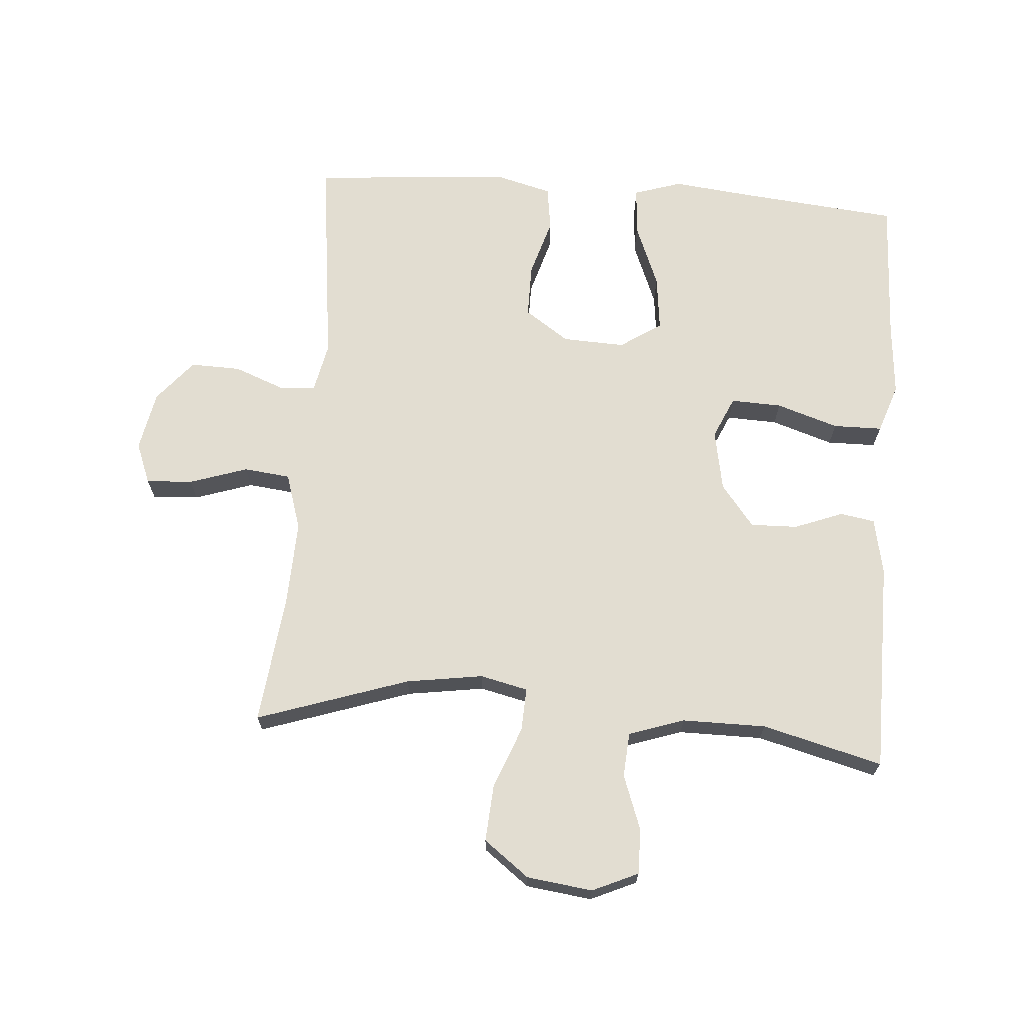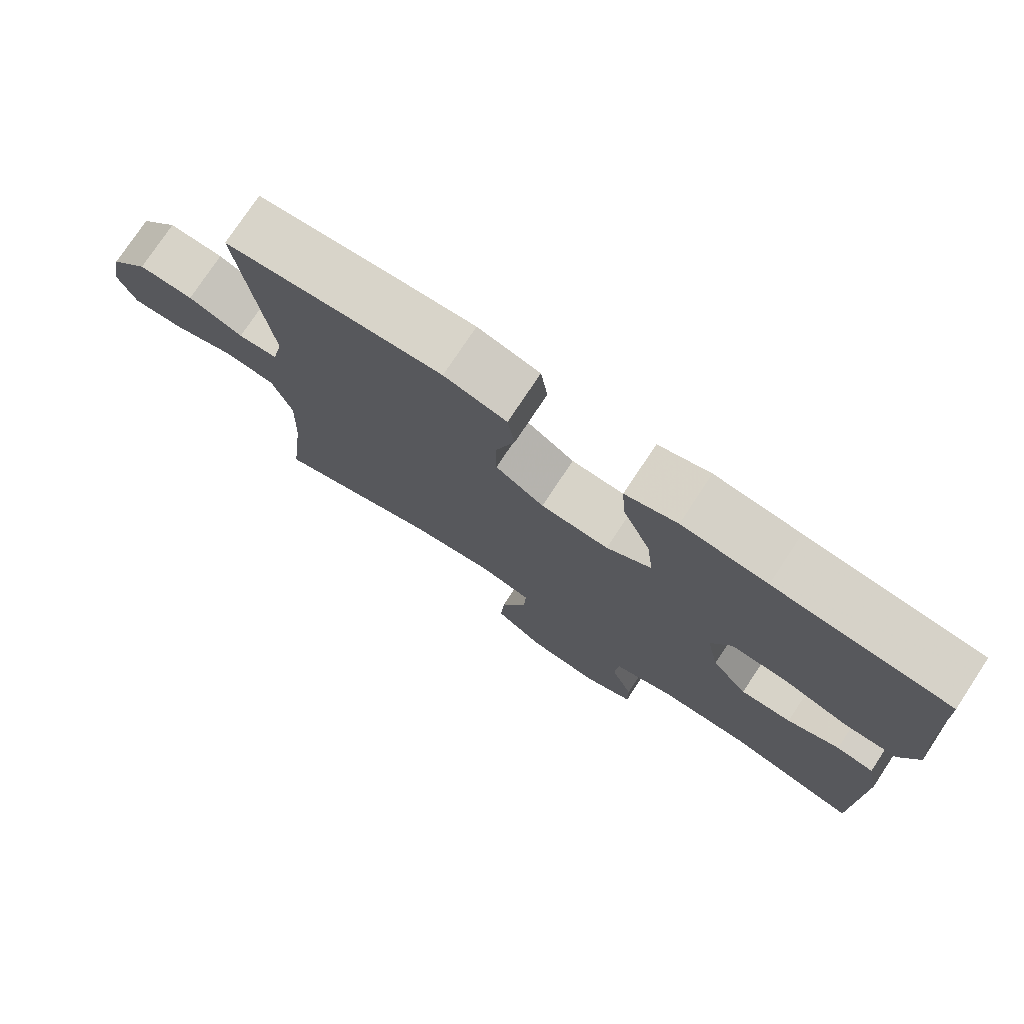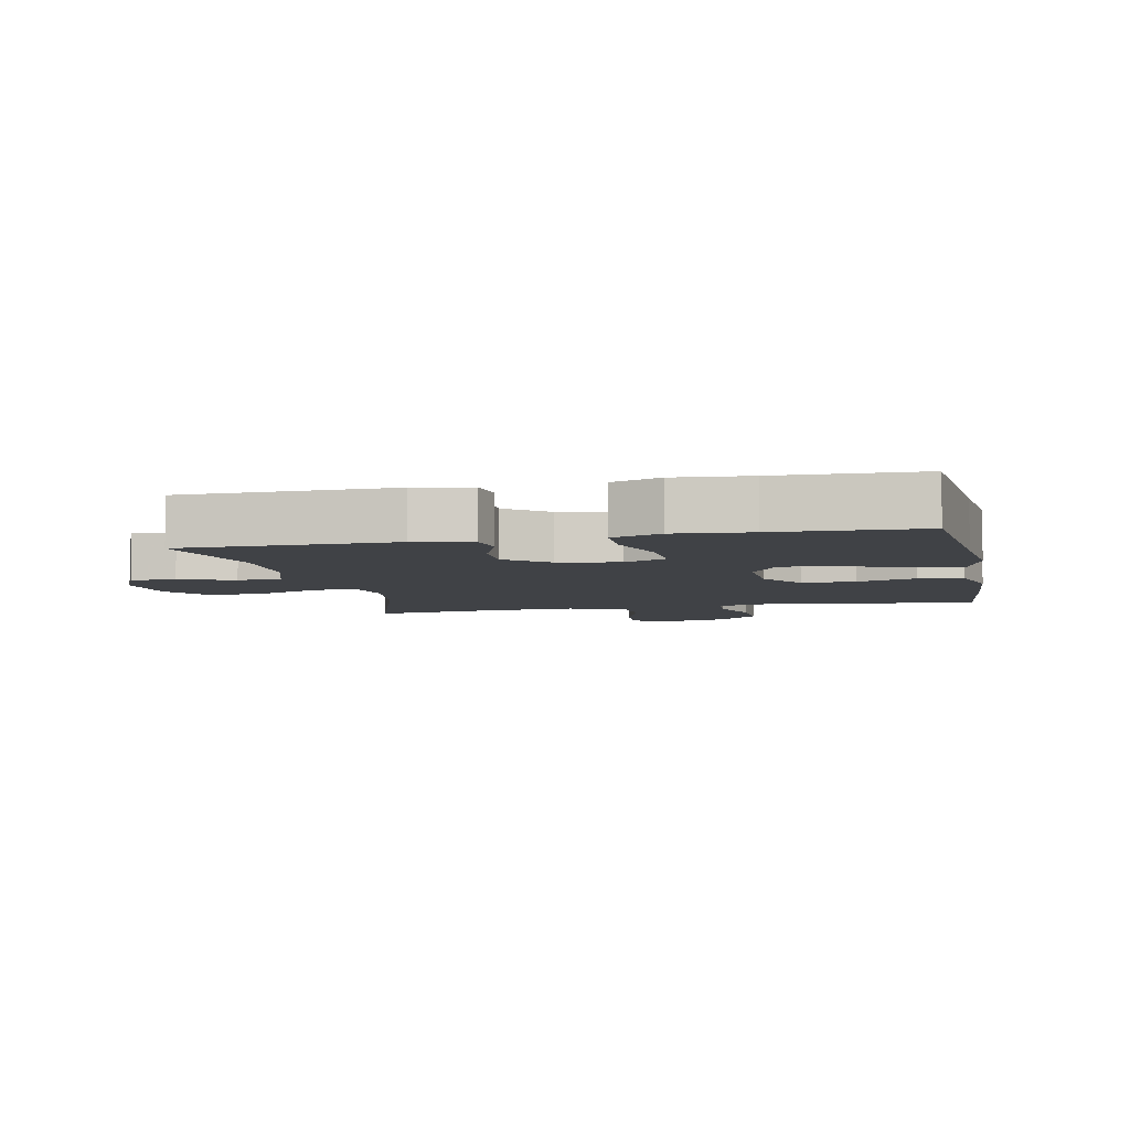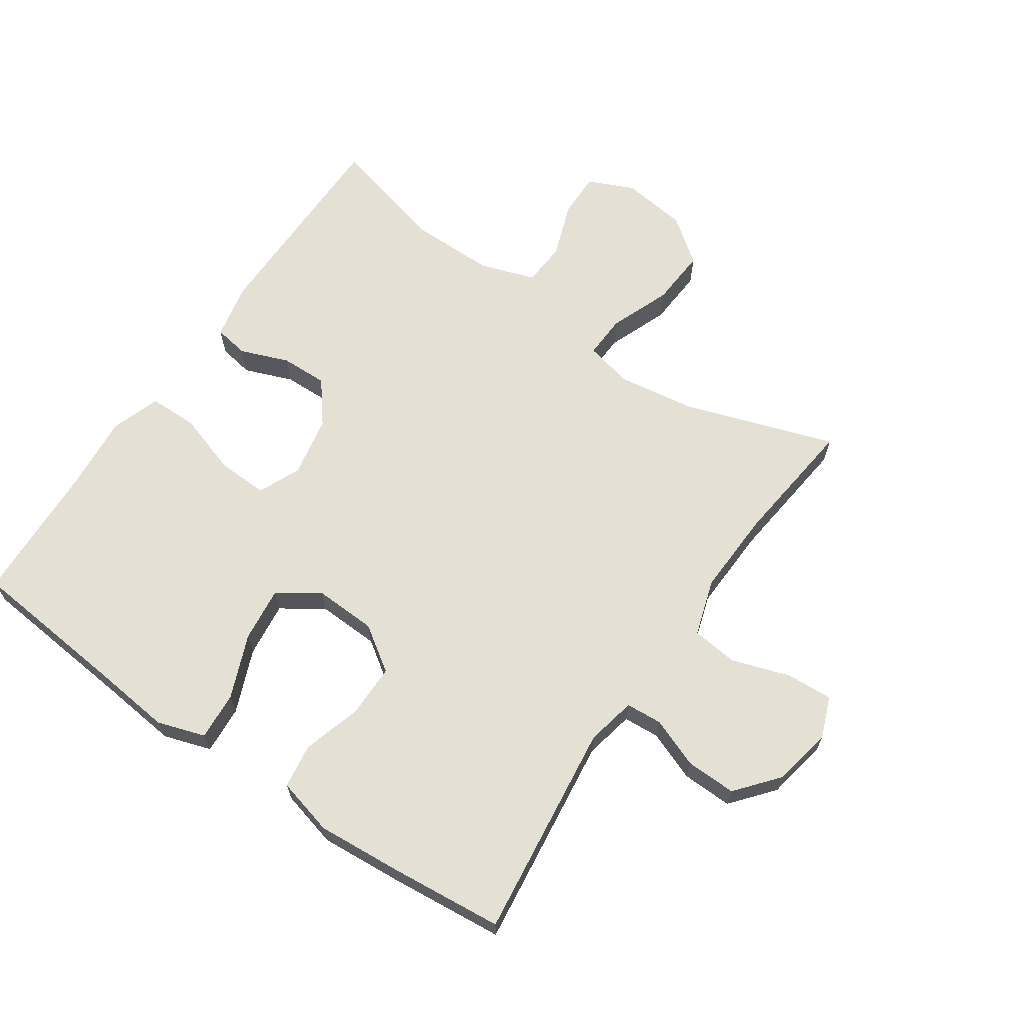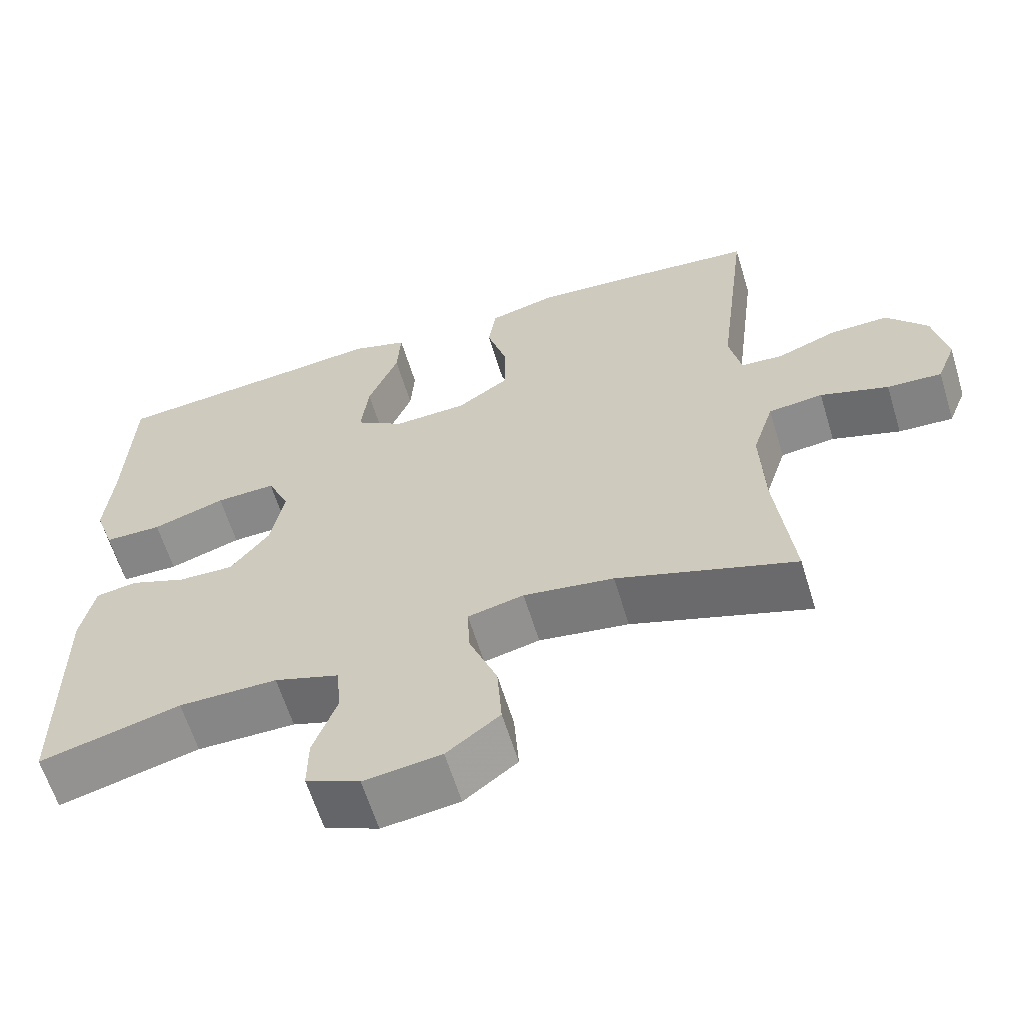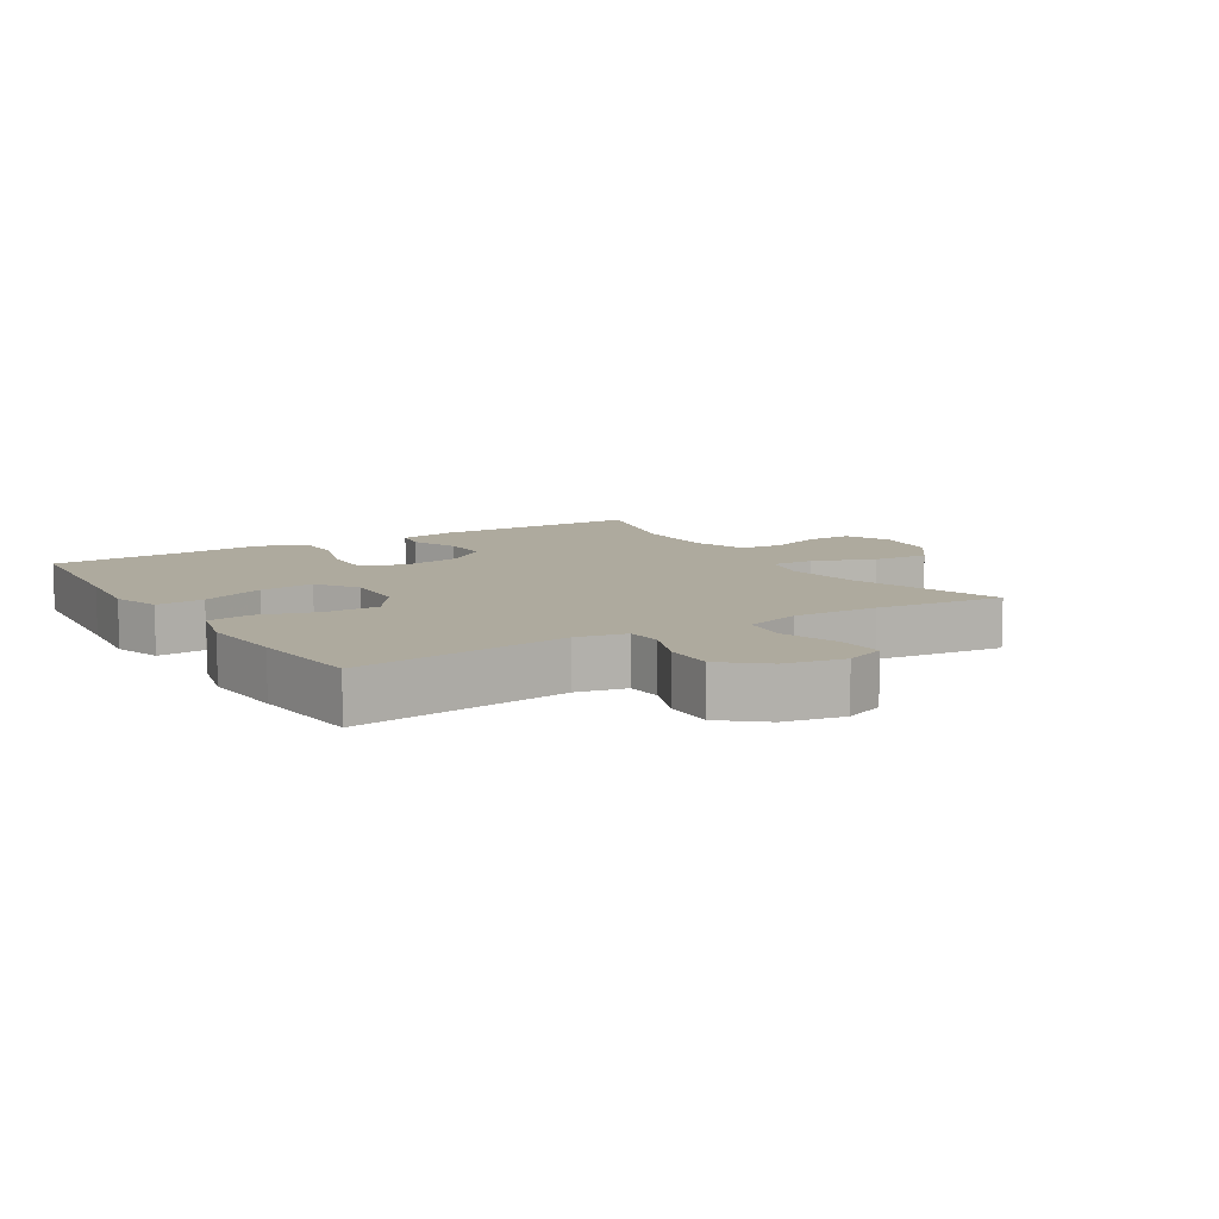
<metadata>
{"format":"obj","ext":"obj","renderer":"f3d","projection":"perspective","resolution":1024,"background":"white","views":[{"elev":68.4,"azim":-175.6,"up":"+Y"},{"elev":76.5,"azim":-146.5,"up":"+Z"},{"elev":-6.2,"azim":-77.9,"up":"+Y"},{"elev":65.7,"azim":34.4,"up":"+Y"},{"elev":-62.0,"azim":17.0,"up":"+Z"},{"elev":9.3,"azim":58.3,"up":"+Y"}]}
</metadata>
<code>
v -0.5 0.07 0.5
v -0.25 0.07 0.524
v -0.129 0.07 0.537
v -0.055 0.07 0.513
v -0.06 0.07 0.438
v -0.1 0.07 0.339
v -0.11 0.07 0.253
v -0.046 0.07 0.21
v 0.051 0.07 0.214
v 0.12 0.07 0.261
v 0.12 0.07 0.344
v 0.093 0.07 0.435
v 0.103 0.07 0.504
v 0.192 0.07 0.527
v 0.324 0.07 0.517
v 0.5 0.07 0.5
v 0.459 0.07 0.165
v 0.475 0.07 0.088
v 0.531 0.07 0.084
v 0.609 0.07 0.114
v 0.687 0.07 0.116
v 0.741 0.07 0.051
v 0.759 0.07 -0.042
v 0.734 0.07 -0.105
v 0.662 0.07 -0.101
v 0.572 0.07 -0.071
v 0.5 0.07 -0.079
v 0.472 0.07 -0.167
v 0.477 0.07 -0.299
v 0.5 0.07 -0.5
v 0.265 0.07 -0.421
v 0.146 0.07 -0.403
v 0.072 0.07 -0.42
v 0.075 0.07 -0.487
v 0.112 0.07 -0.582
v 0.118 0.07 -0.671
v 0.048 0.07 -0.724
v -0.054 0.07 -0.737
v -0.125 0.07 -0.705
v -0.124 0.07 -0.635
v -0.093 0.07 -0.55
v -0.098 0.07 -0.481
v -0.184 0.07 -0.452
v -0.314 0.07 -0.452
v -0.5 0.07 -0.5
v -0.502 0.07 -0.172
v -0.484 0.07 -0.084
v -0.43 0.07 -0.075
v -0.355 0.07 -0.104
v -0.282 0.07 -0.106
v -0.231 0.07 -0.041
v -0.213 0.07 0.054
v -0.242 0.07 0.119
v -0.321 0.07 0.116
v -0.417 0.07 0.085
v -0.493 0.07 0.086
v -0.519 0.07 0.162
v -0.509 0.07 0.279
v -0.5 0 0.5
v -0.25 0 0.524
v -0.129 0 0.537
v -0.055 0 0.513
v -0.06 0 0.438
v -0.1 0 0.339
v -0.11 0 0.253
v -0.046 0 0.21
v 0.051 0 0.214
v 0.12 0 0.261
v 0.12 0 0.344
v 0.093 0 0.435
v 0.103 0 0.504
v 0.192 0 0.527
v 0.324 0 0.517
v 0.5 0 0.5
v 0.459 0 0.165
v 0.475 0 0.088
v 0.531 0 0.084
v 0.609 0 0.114
v 0.687 0 0.116
v 0.741 0 0.051
v 0.759 0 -0.042
v 0.734 0 -0.105
v 0.662 0 -0.101
v 0.572 0 -0.071
v 0.5 0 -0.079
v 0.472 0 -0.167
v 0.477 0 -0.299
v 0.5 0 -0.5
v 0.265 0 -0.421
v 0.146 0 -0.403
v 0.072 0 -0.42
v 0.075 0 -0.487
v 0.112 0 -0.582
v 0.118 0 -0.671
v 0.048 0 -0.724
v -0.054 0 -0.737
v -0.125 0 -0.705
v -0.124 0 -0.635
v -0.093 0 -0.55
v -0.098 0 -0.481
v -0.184 0 -0.452
v -0.314 0 -0.452
v -0.5 0 -0.5
v -0.502 0 -0.172
v -0.484 0 -0.084
v -0.43 0 -0.075
v -0.355 0 -0.104
v -0.282 0 -0.106
v -0.231 0 -0.041
v -0.213 0 0.054
v -0.242 0 0.119
v -0.321 0 0.116
v -0.417 0 0.085
v -0.493 0 0.086
v -0.519 0 0.162
v -0.509 0 0.279
f 56 57 58
f 55 56 58
f 54 55 58
f 58 1 2
f 54 58 2
f 53 54 2
f 2 3 4
f 53 2 4
f 52 53 4
f 51 52 4
f 47 48 49
f 46 47 49
f 45 46 49
f 44 45 49
f 43 44 49 50
f 42 43 50 51
f 39 40 41
f 38 39 41
f 37 38 41
f 36 37 41
f 35 36 41
f 34 35 41
f 33 34 41 42
f 29 30 31
f 28 29 31 32
f 27 28 32 33
f 24 25 26
f 23 24 26
f 22 23 26
f 21 22 26
f 20 21 26
f 19 20 26
f 18 19 26 27
f 33 42 51
f 27 33 51
f 18 27 51
f 17 18 51
f 15 16 17
f 14 15 17
f 13 14 17
f 12 13 17
f 11 12 17
f 4 5 6
f 51 4 6
f 51 6 7
f 10 11 17
f 9 10 17 51
f 8 9 51
f 7 8 51
f 116 115 114
f 116 114 113
f 116 113 112
f 60 59 116
f 60 116 112
f 60 112 111
f 62 61 60
f 62 60 111
f 62 111 110
f 62 110 109
f 107 106 105
f 107 105 104
f 107 104 103
f 107 103 102
f 108 107 102 101
f 109 108 101 100
f 99 98 97
f 99 97 96
f 99 96 95
f 99 95 94
f 99 94 93
f 99 93 92
f 100 99 92 91
f 89 88 87
f 90 89 87 86
f 91 90 86 85
f 84 83 82
f 84 82 81
f 84 81 80
f 84 80 79
f 84 79 78
f 84 78 77
f 85 84 77 76
f 109 100 91
f 109 91 85
f 109 85 76
f 109 76 75
f 75 74 73
f 75 73 72
f 75 72 71
f 75 71 70
f 75 70 69
f 64 63 62
f 64 62 109
f 65 64 109
f 75 69 68
f 109 75 68 67
f 109 67 66
f 109 66 65
f 1 59 60 2
f 2 60 61 3
f 3 61 62 4
f 4 62 63 5
f 5 63 64 6
f 6 64 65 7
f 7 65 66 8
f 8 66 67 9
f 9 67 68 10
f 10 68 69 11
f 11 69 70 12
f 12 70 71 13
f 13 71 72 14
f 14 72 73 15
f 15 73 74 16
f 16 74 75 17
f 17 75 76 18
f 18 76 77 19
f 19 77 78 20
f 20 78 79 21
f 21 79 80 22
f 22 80 81 23
f 23 81 82 24
f 24 82 83 25
f 25 83 84 26
f 26 84 85 27
f 27 85 86 28
f 28 86 87 29
f 29 87 88 30
f 30 88 89 31
f 31 89 90 32
f 32 90 91 33
f 33 91 92 34
f 34 92 93 35
f 35 93 94 36
f 36 94 95 37
f 37 95 96 38
f 38 96 97 39
f 39 97 98 40
f 40 98 99 41
f 41 99 100 42
f 42 100 101 43
f 43 101 102 44
f 44 102 103 45
f 45 103 104 46
f 46 104 105 47
f 47 105 106 48
f 48 106 107 49
f 49 107 108 50
f 50 108 109 51
f 51 109 110 52
f 52 110 111 53
f 53 111 112 54
f 54 112 113 55
f 55 113 114 56
f 56 114 115 57
f 57 115 116 58
f 58 116 59 1

</code>
